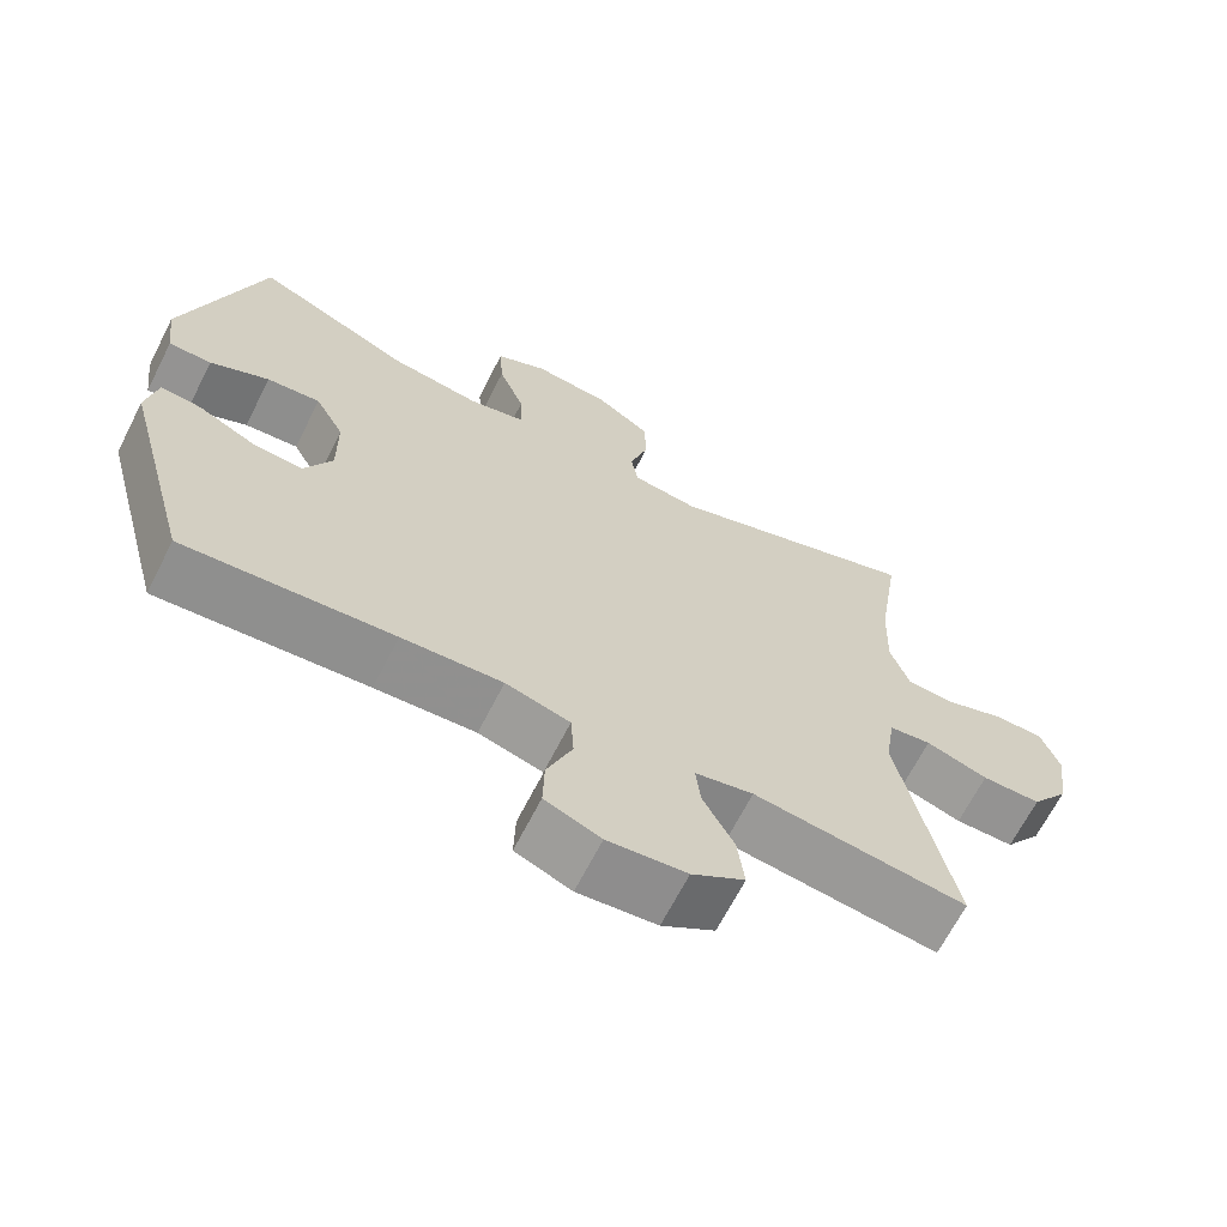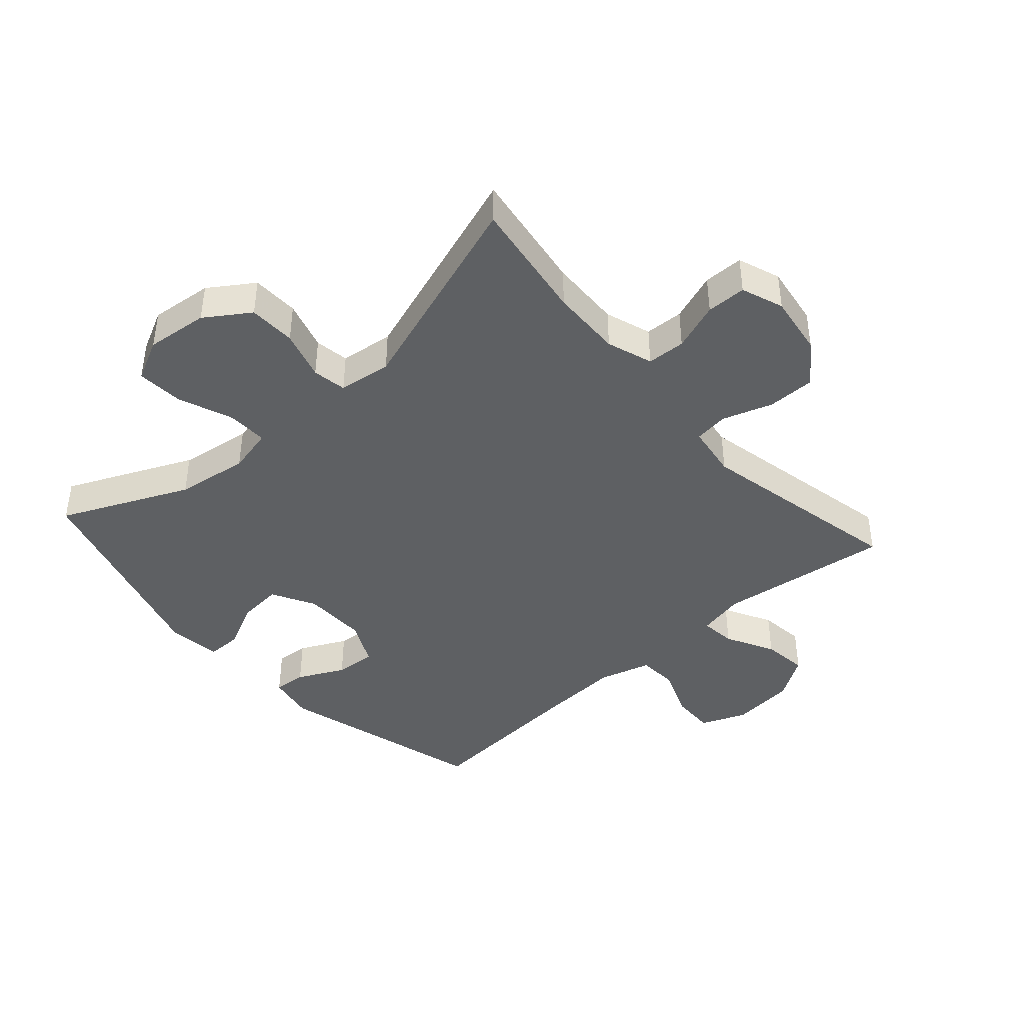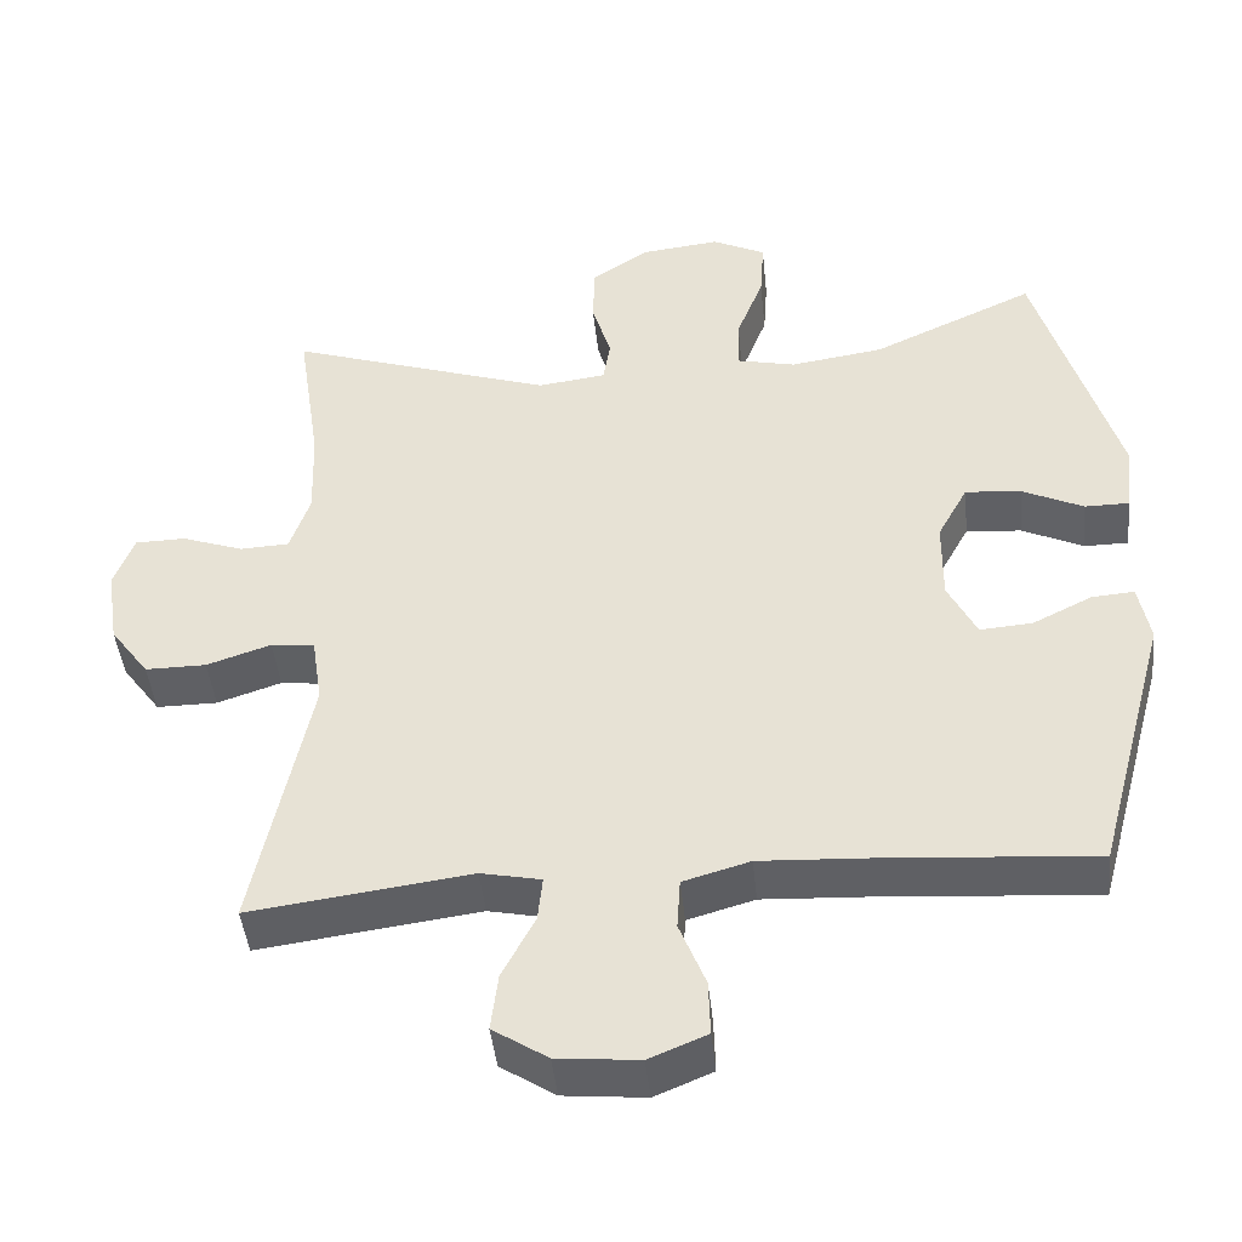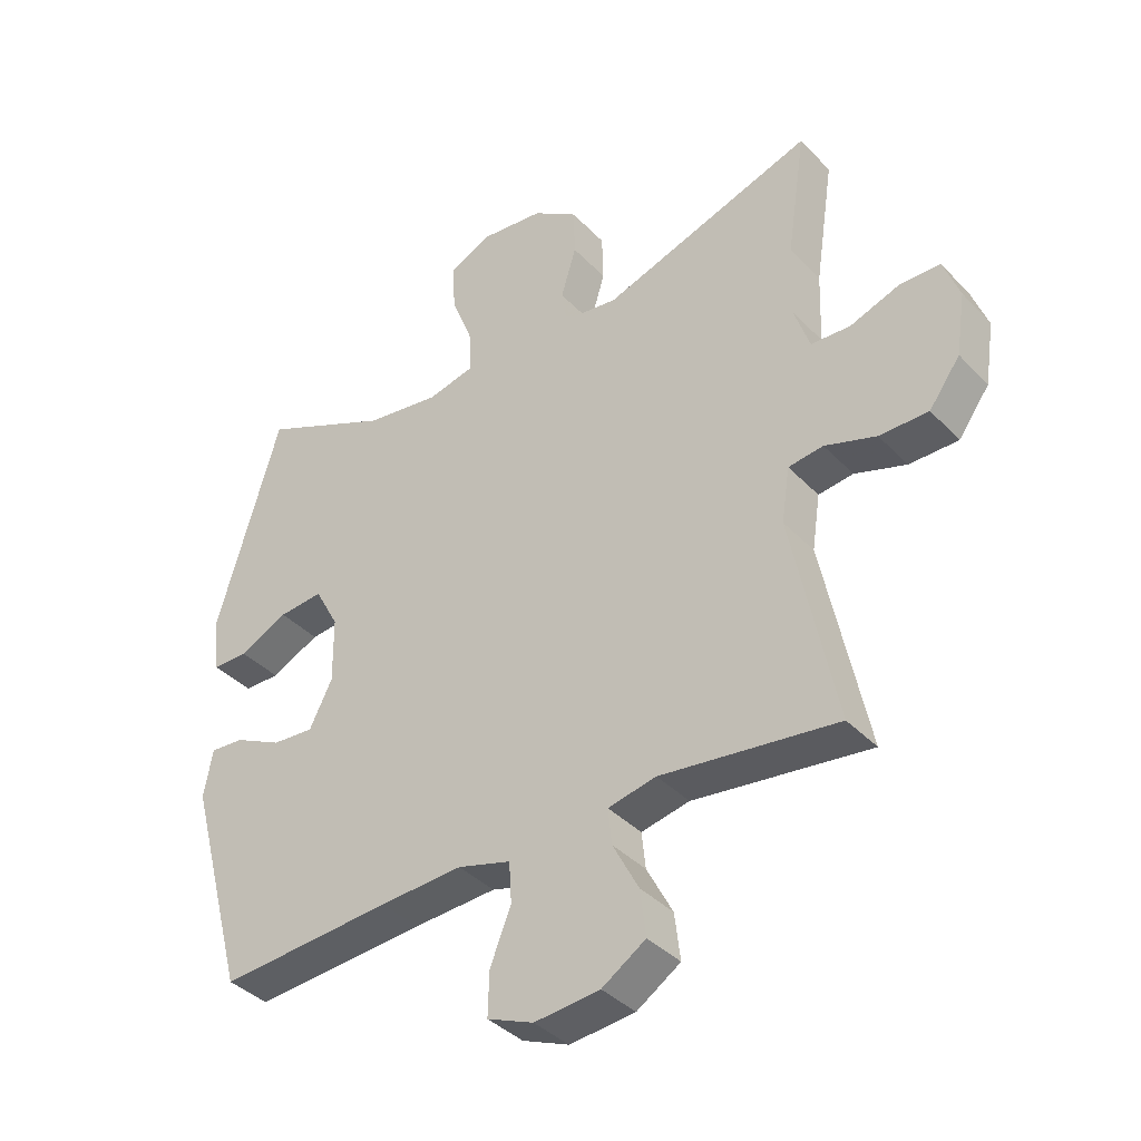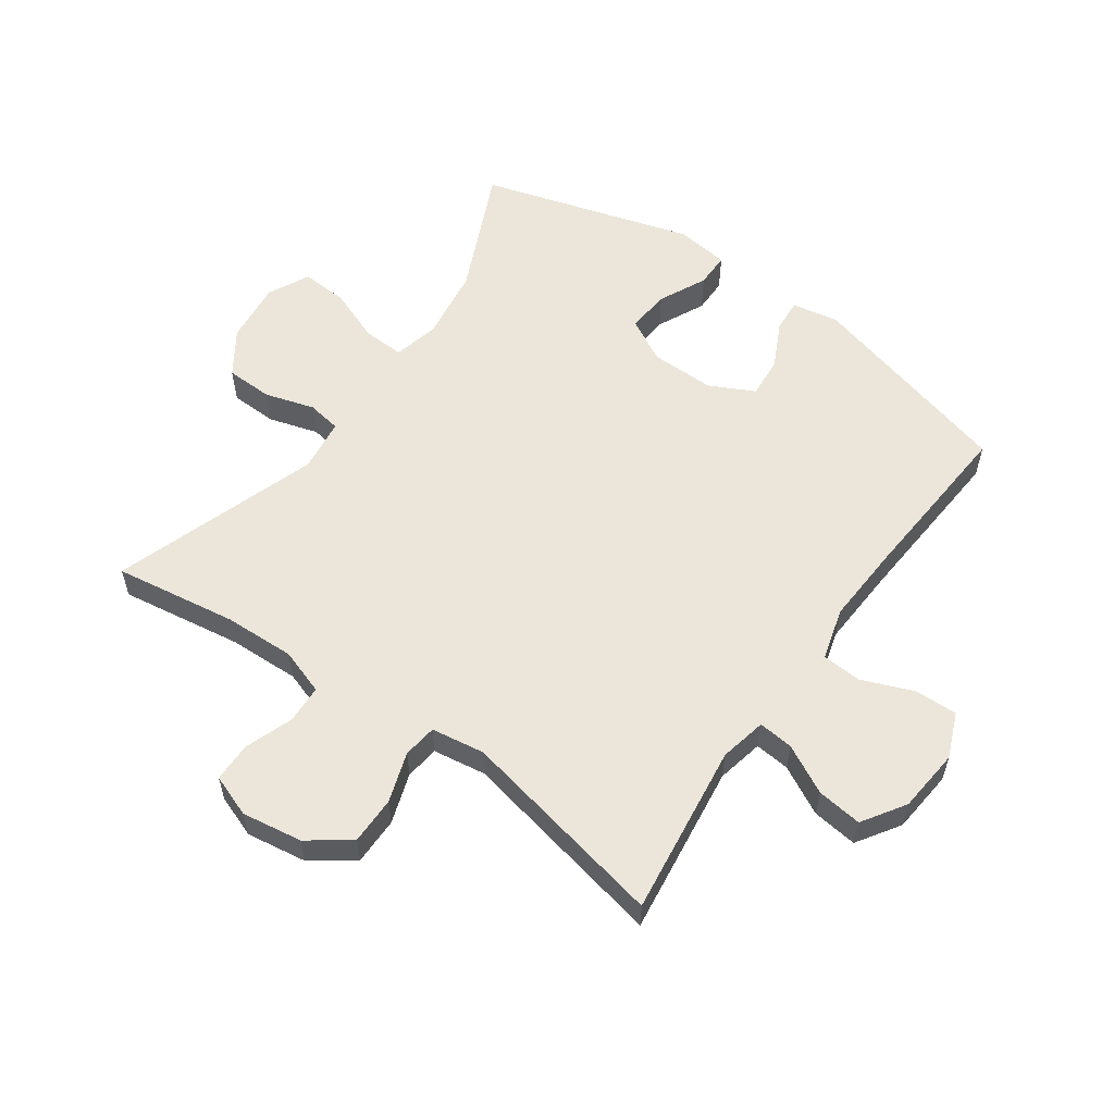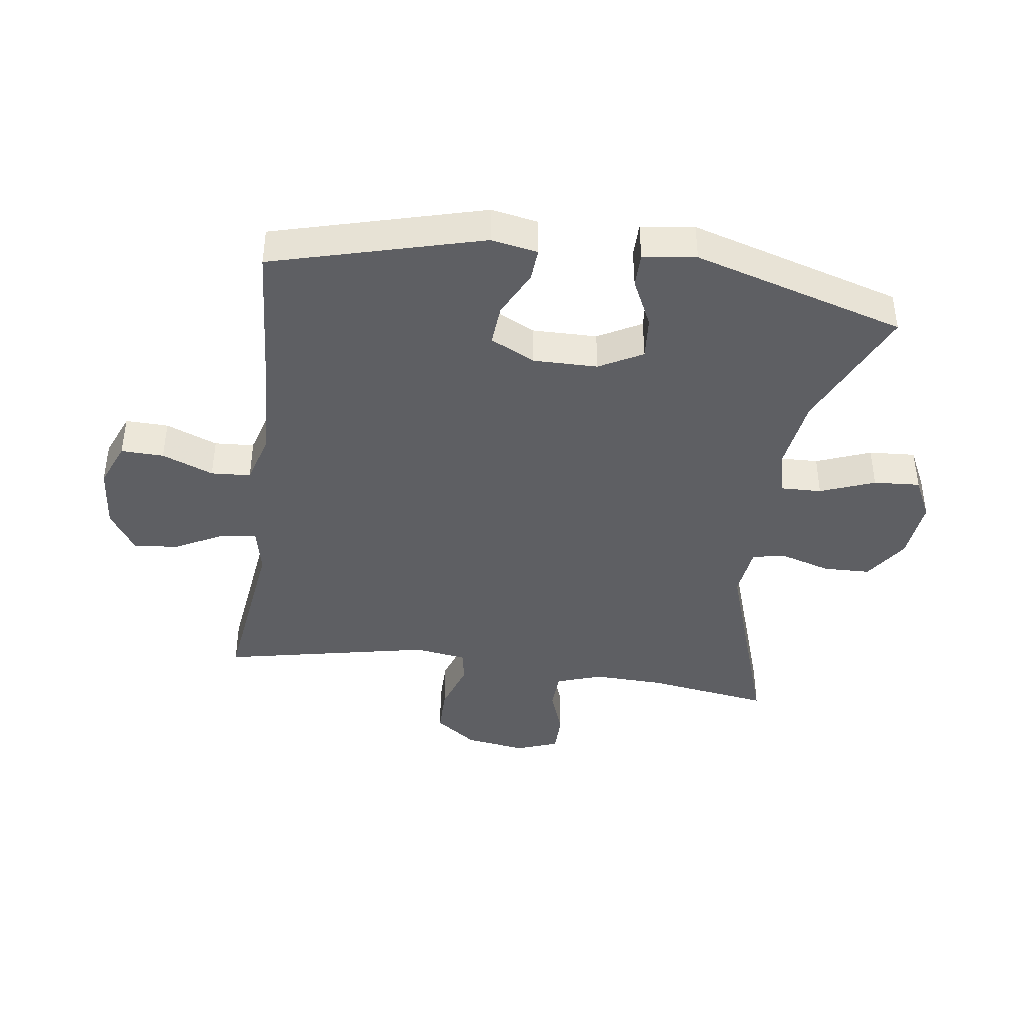
<metadata>
{"format":"obj","ext":"obj","renderer":"f3d","projection":"perspective","resolution":1024,"background":"white","views":[{"elev":-66.8,"azim":-27.0,"up":"+Z"},{"elev":-42.2,"azim":41.7,"up":"+Y"},{"elev":-44.5,"azim":-174.1,"up":"+Z"},{"elev":-38.4,"azim":38.0,"up":"+Z"},{"elev":57.2,"azim":125.3,"up":"+Y"},{"elev":-41.4,"azim":-97.9,"up":"+Y"}]}
</metadata>
<code>
v 0.5 0.07 -0.5
v 0.222 0.07 -0.464
v 0.146 0.07 -0.48
v 0.152 0.07 -0.537
v 0.193 0.07 -0.615
v 0.202 0.07 -0.688
v 0.133 0.07 -0.733
v 0.03 0.07 -0.743
v -0.043 0.07 -0.713
v -0.041 0.07 -0.644
v -0.008 0.07 -0.561
v -0.012 0.07 -0.497
v -0.096 0.07 -0.473
v -0.227 0.07 -0.48
v -0.5 0.07 -0.5
v -0.592 0.07 -0.16
v -0.578 0.07 -0.085
v -0.525 0.07 -0.089
v -0.45 0.07 -0.126
v -0.384 0.07 -0.131
v -0.348 0.07 -0.059
v -0.349 0.07 0.045
v -0.387 0.07 0.115
v -0.457 0.07 0.109
v -0.534 0.07 0.072
v -0.59 0.07 0.072
v -0.601 0.07 0.158
v -0.5 0.07 0.5
v -0.295 0.07 0.407
v -0.178 0.07 0.39
v -0.104 0.07 0.407
v -0.106 0.07 0.473
v -0.14 0.07 0.561
v -0.145 0.07 0.636
v -0.078 0.07 0.669
v 0.022 0.07 0.658
v 0.093 0.07 0.61
v 0.095 0.07 0.534
v 0.071 0.07 0.454
v 0.08 0.07 0.399
v 0.166 0.07 0.388
v 0.5 0.07 0.5
v 0.47 0.07 0.302
v 0.466 0.07 0.187
v 0.491 0.07 0.113
v 0.553 0.07 0.11
v 0.631 0.07 0.138
v 0.695 0.07 0.137
v 0.72 0.07 0.069
v 0.705 0.07 -0.029
v 0.656 0.07 -0.096
v 0.579 0.07 -0.096
v 0.498 0.07 -0.069
v 0.443 0.07 -0.076
v 0.43 0.07 -0.162
v 0.5 0 -0.5
v 0.222 0 -0.464
v 0.146 0 -0.48
v 0.152 0 -0.537
v 0.193 0 -0.615
v 0.202 0 -0.688
v 0.133 0 -0.733
v 0.03 0 -0.743
v -0.043 0 -0.713
v -0.041 0 -0.644
v -0.008 0 -0.561
v -0.012 0 -0.497
v -0.096 0 -0.473
v -0.227 0 -0.48
v -0.5 0 -0.5
v -0.592 0 -0.16
v -0.578 0 -0.085
v -0.525 0 -0.089
v -0.45 0 -0.126
v -0.384 0 -0.131
v -0.348 0 -0.059
v -0.349 0 0.045
v -0.387 0 0.115
v -0.457 0 0.109
v -0.534 0 0.072
v -0.59 0 0.072
v -0.601 0 0.158
v -0.5 0 0.5
v -0.295 0 0.407
v -0.178 0 0.39
v -0.104 0 0.407
v -0.106 0 0.473
v -0.14 0 0.561
v -0.145 0 0.636
v -0.078 0 0.669
v 0.022 0 0.658
v 0.093 0 0.61
v 0.095 0 0.534
v 0.071 0 0.454
v 0.08 0 0.399
v 0.166 0 0.388
v 0.5 0 0.5
v 0.47 0 0.302
v 0.466 0 0.187
v 0.491 0 0.113
v 0.553 0 0.11
v 0.631 0 0.138
v 0.695 0 0.137
v 0.72 0 0.069
v 0.705 0 -0.029
v 0.656 0 -0.096
v 0.579 0 -0.096
v 0.498 0 -0.069
v 0.443 0 -0.076
v 0.43 0 -0.162
f 50 51 52 53
f 50 53 54
f 49 50 54
f 46 47 48 49
f 45 46 49 54
f 44 45 54
f 43 44 54 55
f 41 42 43
f 40 41 43 55
f 36 37 38 39
f 36 39 40
f 35 36 40
f 32 33 34 35
f 31 32 35 40
f 30 31 40 55
f 26 27 28 29
f 24 25 26 29
f 23 24 29 30
f 22 23 30 55
f 16 17 18 19
f 14 15 16 19
f 13 14 19 20
f 12 13 20 21
f 8 9 10 11
f 8 11 12
f 7 8 12
f 4 5 6 7
f 3 4 7 12
f 2 3 12 21
f 21 22 55
f 1 2 21 55
f 108 107 106 105
f 109 108 105
f 109 105 104
f 104 103 102 101
f 109 104 101 100
f 109 100 99
f 110 109 99 98
f 98 97 96
f 110 98 96 95
f 94 93 92 91
f 95 94 91
f 95 91 90
f 90 89 88 87
f 95 90 87 86
f 110 95 86 85
f 84 83 82 81
f 84 81 80 79
f 85 84 79 78
f 110 85 78 77
f 74 73 72 71
f 74 71 70 69
f 75 74 69 68
f 76 75 68 67
f 66 65 64 63
f 67 66 63
f 67 63 62
f 62 61 60 59
f 67 62 59 58
f 76 67 58 57
f 110 77 76
f 110 76 57 56
f 1 56 57 2
f 2 57 58 3
f 3 58 59 4
f 4 59 60 5
f 5 60 61 6
f 6 61 62 7
f 7 62 63 8
f 8 63 64 9
f 9 64 65 10
f 10 65 66 11
f 11 66 67 12
f 12 67 68 13
f 13 68 69 14
f 14 69 70 15
f 15 70 71 16
f 16 71 72 17
f 17 72 73 18
f 18 73 74 19
f 19 74 75 20
f 20 75 76 21
f 21 76 77 22
f 22 77 78 23
f 23 78 79 24
f 24 79 80 25
f 25 80 81 26
f 26 81 82 27
f 27 82 83 28
f 28 83 84 29
f 29 84 85 30
f 30 85 86 31
f 31 86 87 32
f 32 87 88 33
f 33 88 89 34
f 34 89 90 35
f 35 90 91 36
f 36 91 92 37
f 37 92 93 38
f 38 93 94 39
f 39 94 95 40
f 40 95 96 41
f 41 96 97 42
f 42 97 98 43
f 43 98 99 44
f 44 99 100 45
f 45 100 101 46
f 46 101 102 47
f 47 102 103 48
f 48 103 104 49
f 49 104 105 50
f 50 105 106 51
f 51 106 107 52
f 52 107 108 53
f 53 108 109 54
f 54 109 110 55
f 55 110 56 1

</code>
